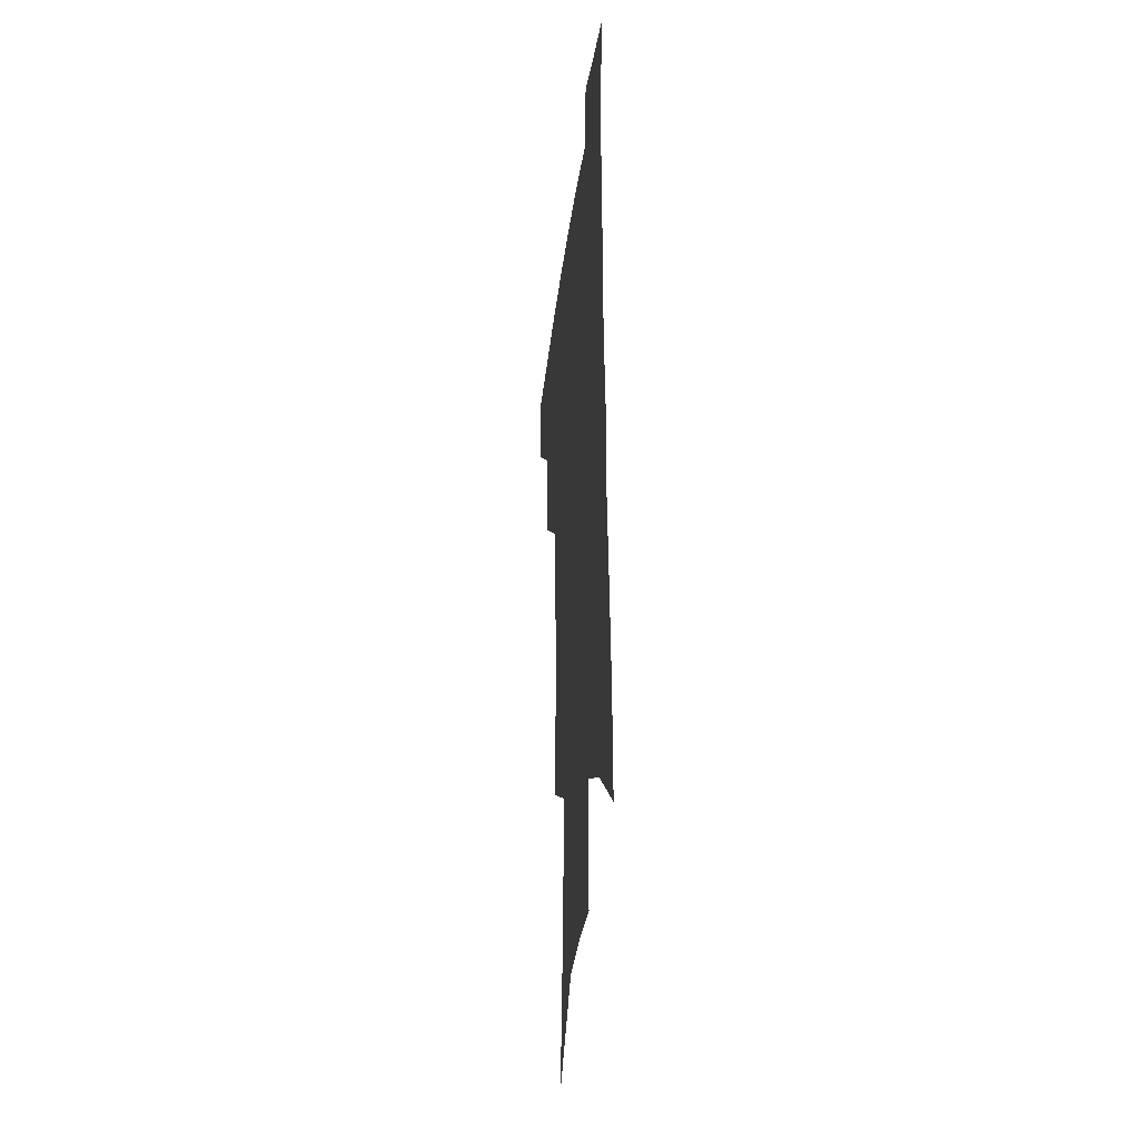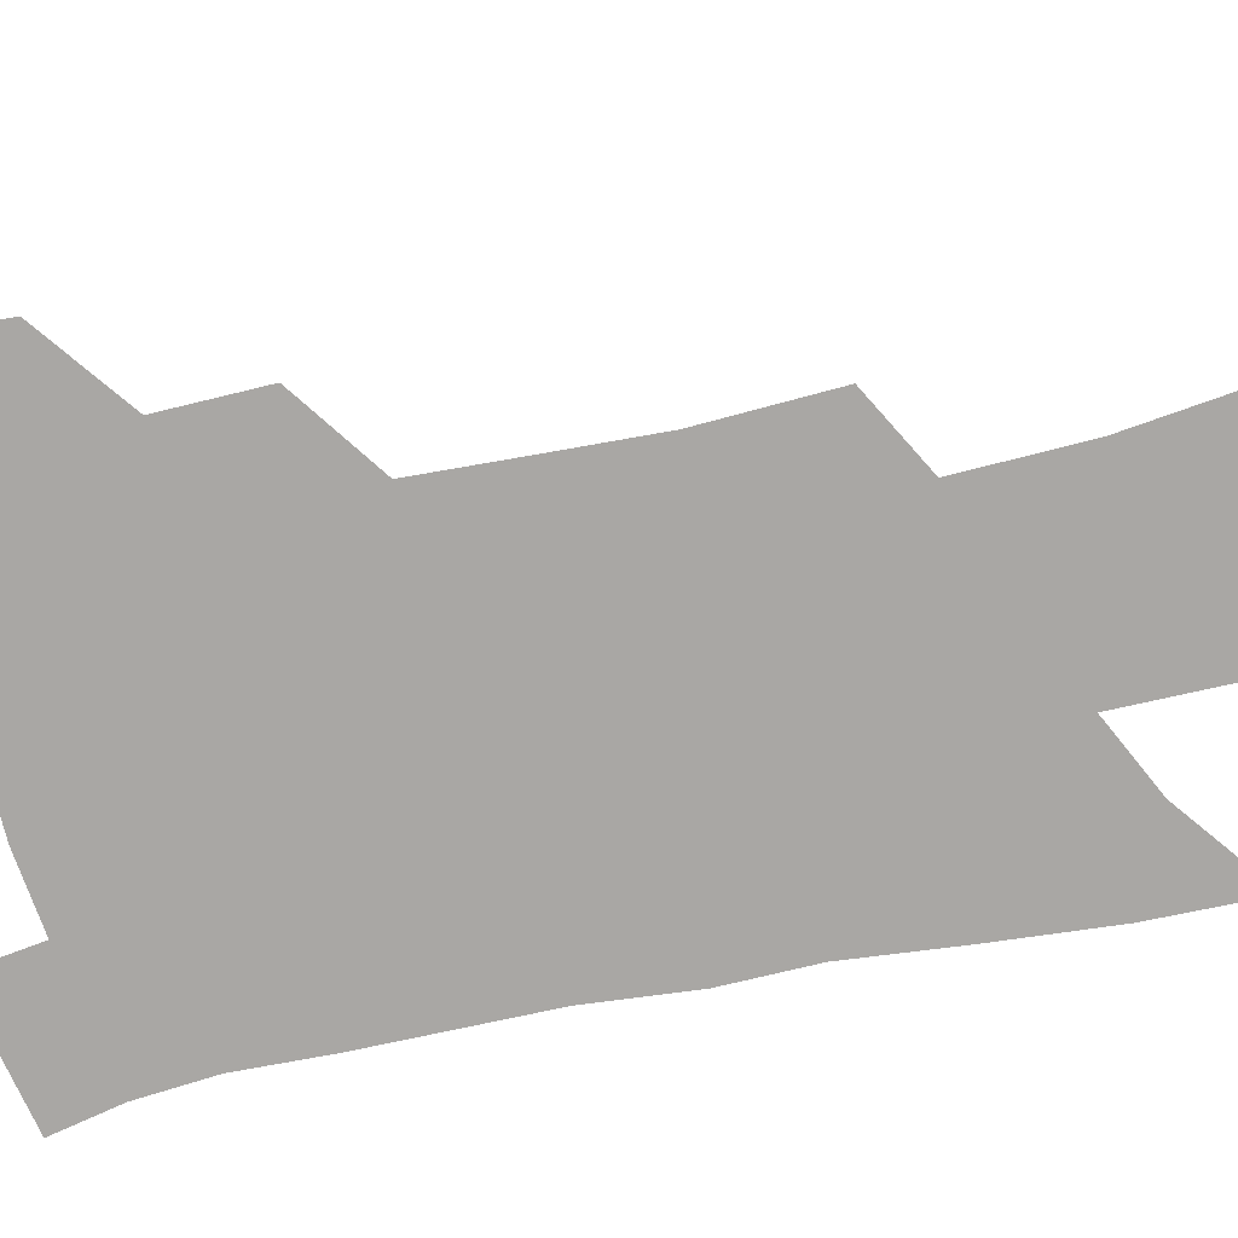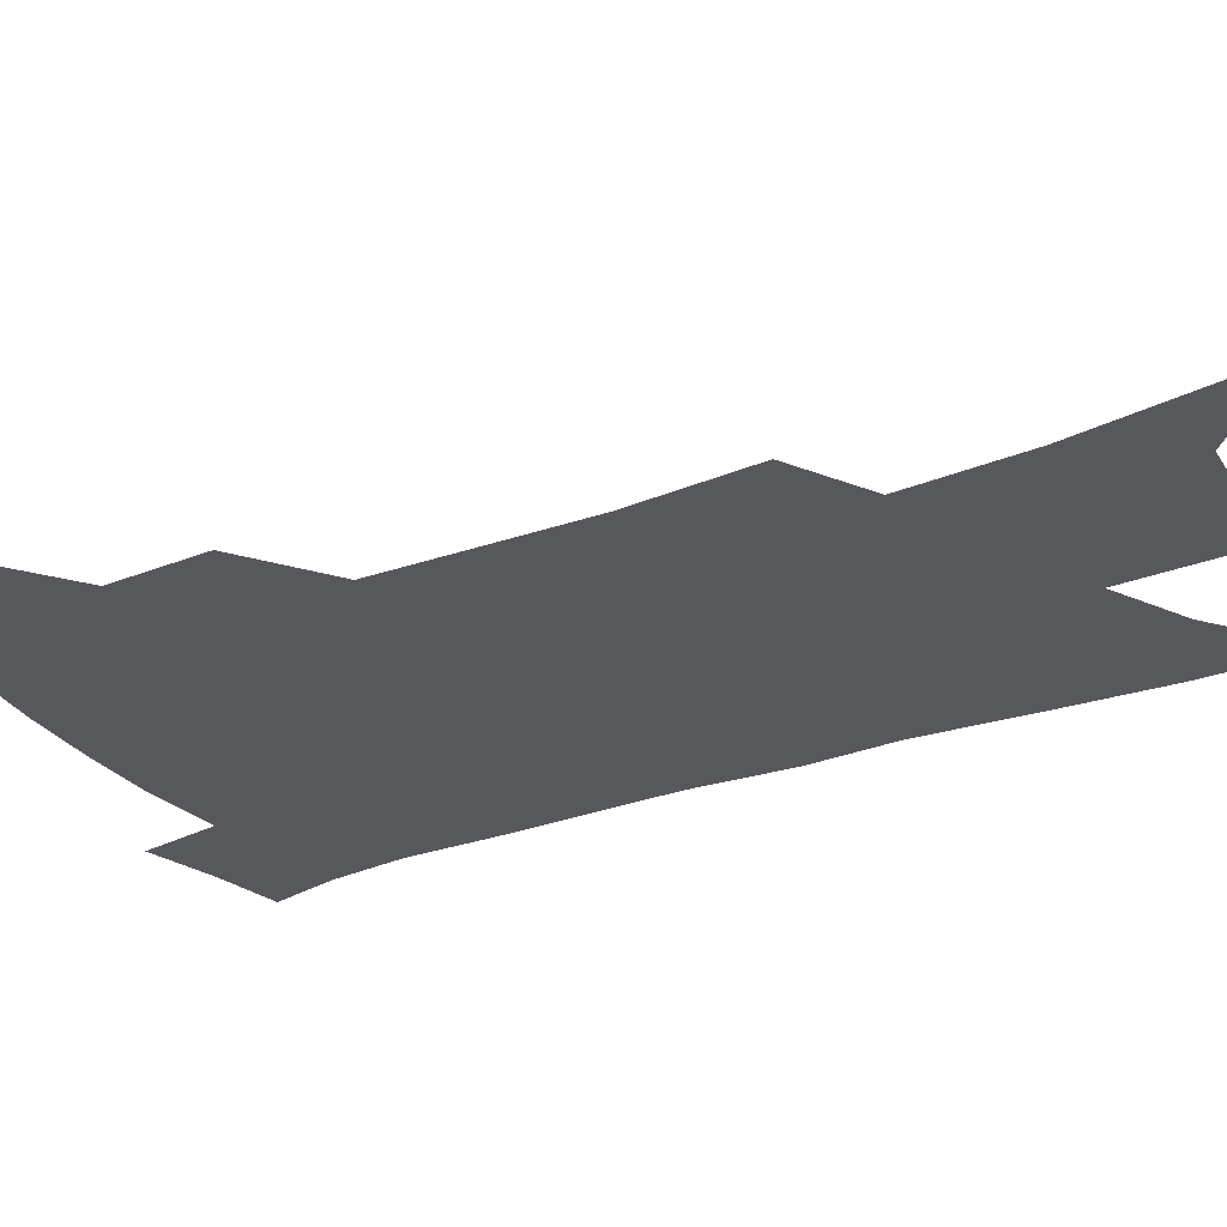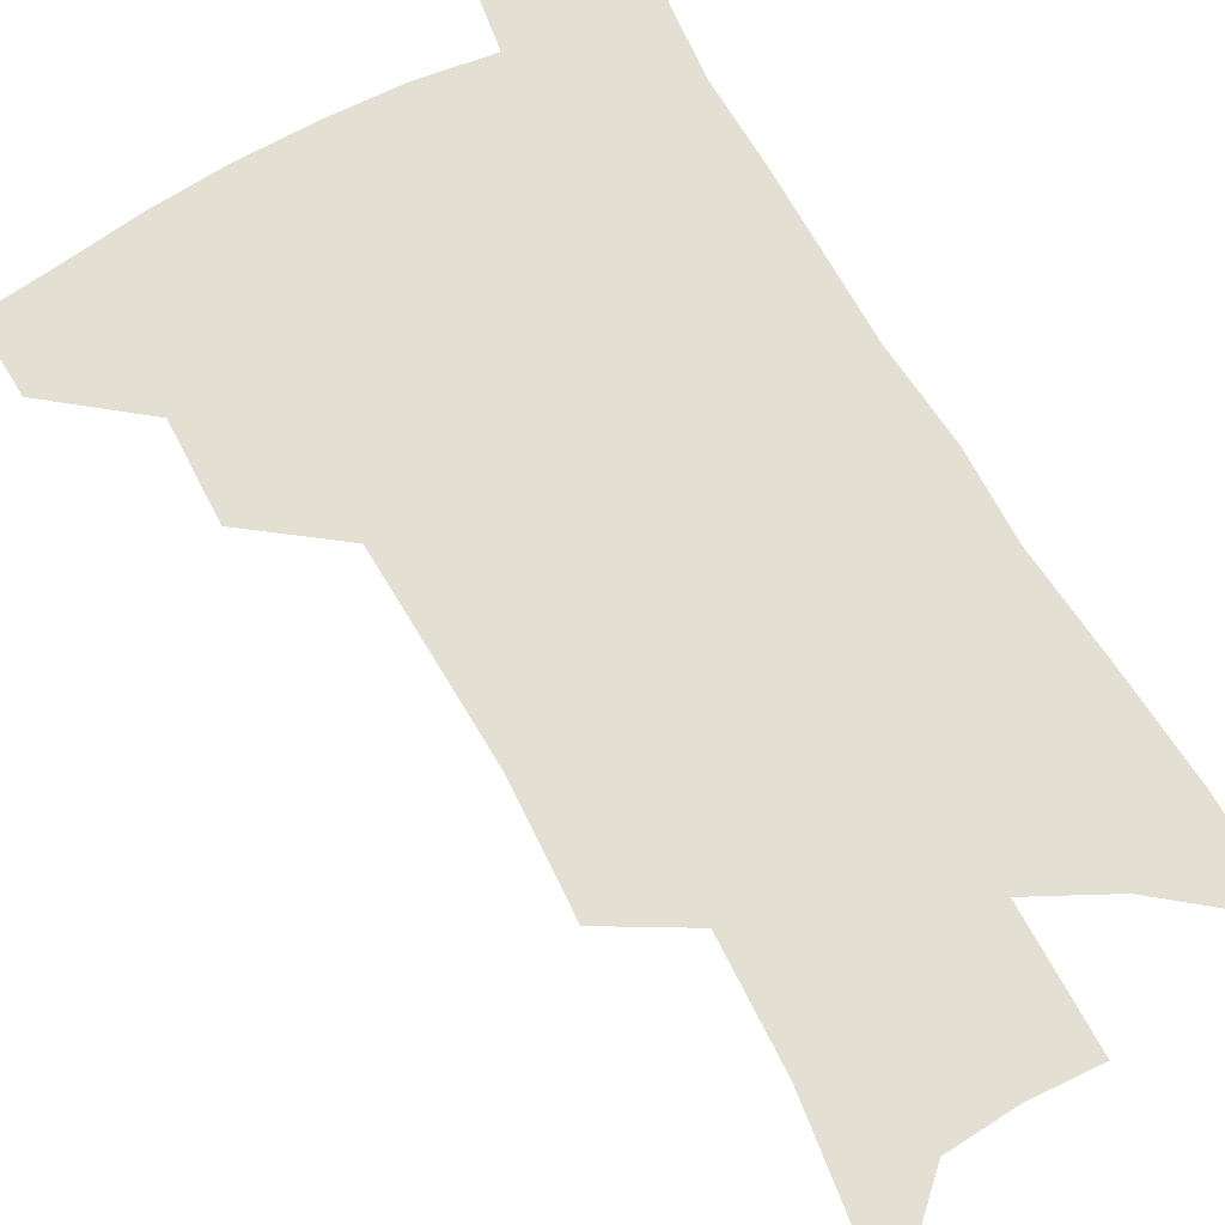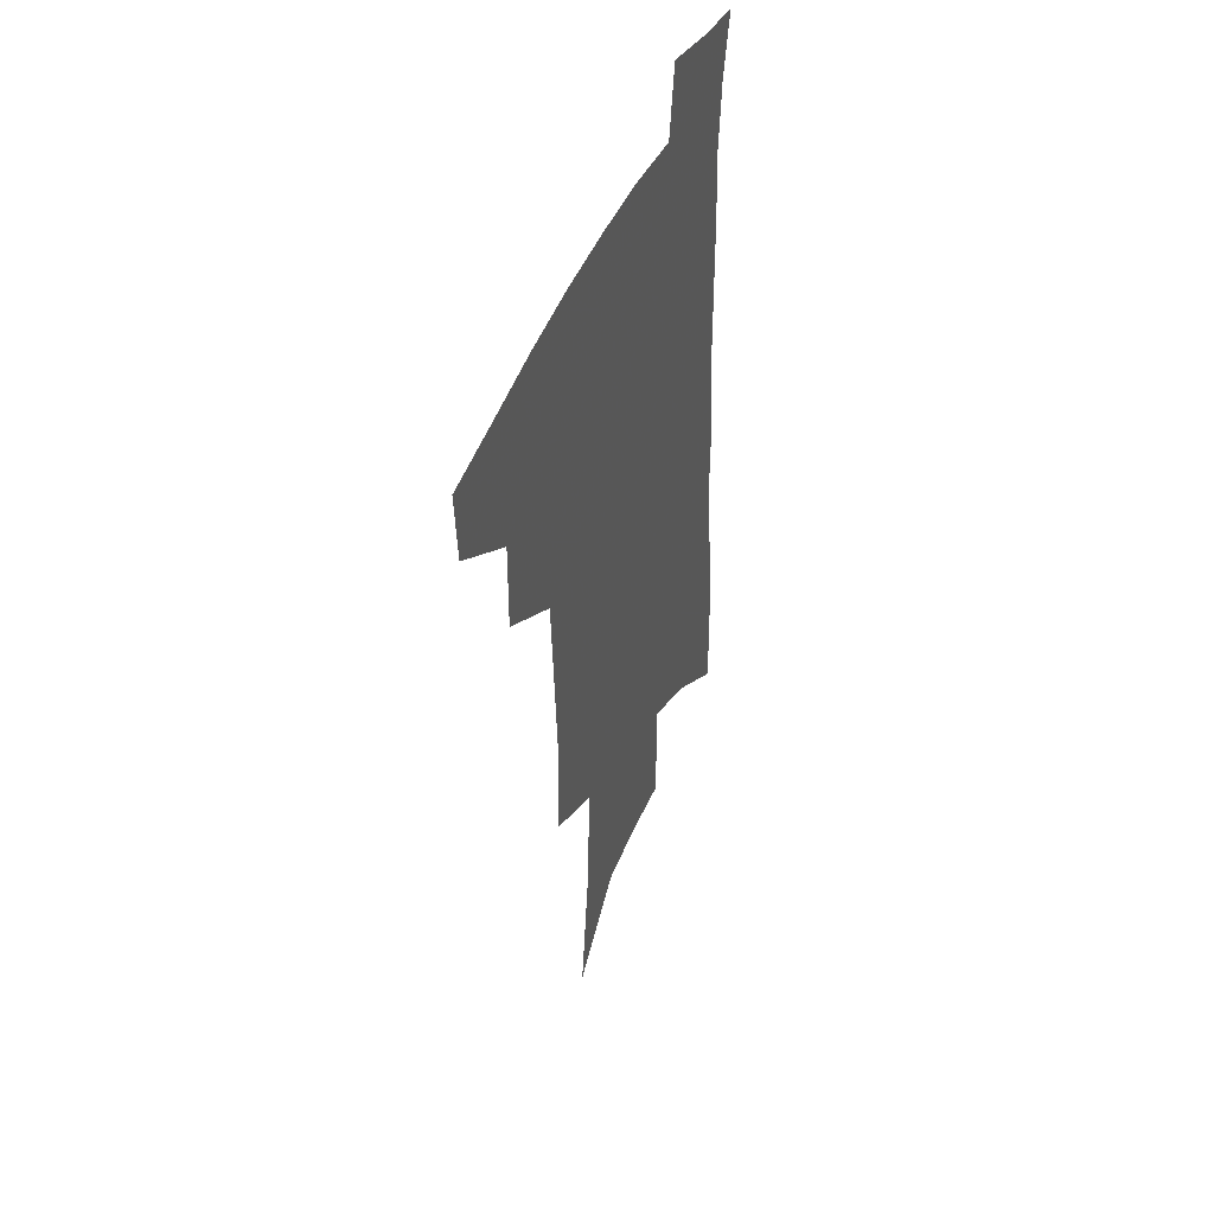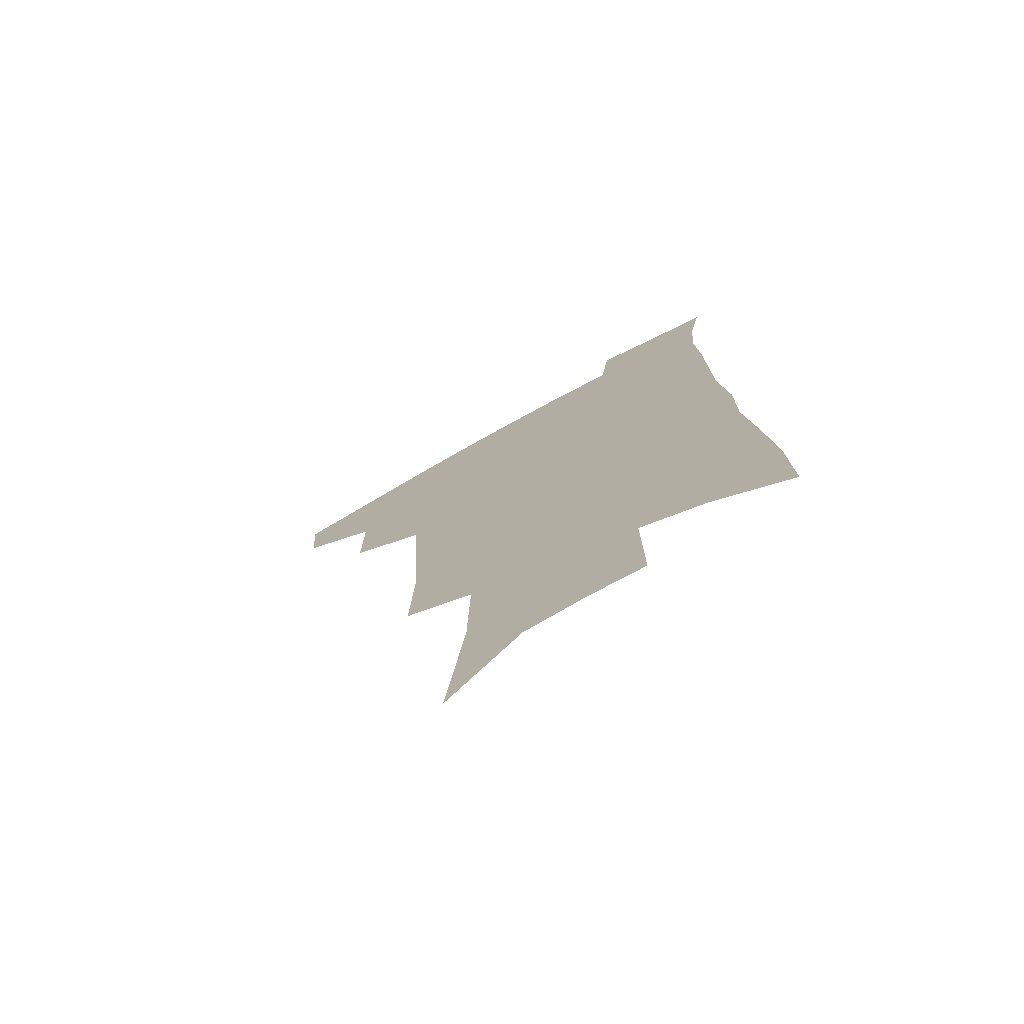
<metadata>
{"format":"obj","ext":"obj","renderer":"f3d","projection":"perspective","resolution":1024,"background":"white","views":[{"elev":-32.1,"azim":83.2,"up":"+Y"},{"elev":-74.7,"azim":-76.9,"up":"+Z"},{"elev":-28.8,"azim":-59.3,"up":"+Z"},{"elev":66.5,"azim":-27.5,"up":"+Z"},{"elev":46.9,"azim":-67.4,"up":"+Y"},{"elev":-74.7,"azim":28.9,"up":"+Y"}]}
</metadata>
<code>
v 498.4 442.5 0
v 496.7 470 0
v 528.5 385.4 0
v 528.9 419.8 0
v 527.1 447.8 0
v 523.3 474 0
v 560.5 248.9 0
v 562 293 0
v 560.2 328.1 0
v 558.2 364.5 0
v 556.9 397.6 0
v 555.6 425.8 0
v 554.1 451.7 0
v 549.5 478.4 0
v 580.2 130.2 0
v 587.3 191.6 0
v 588.2 233.9 0
v 586.8 271.7 0
v 586.3 310.4 0
v 583.9 341 0
v 582.4 373.5 0
v 581.7 403.8 0
v 581 430.3 0
v 579.2 454.5 0
v 575.9 481.2 0
v 609.4 159.5 0
v 611.6 208 0
v 610.4 243.8 0
v 609.6 284.5 0
v 608.1 317 0
v 606.6 348.4 0
v 605.5 378.6 0
v 604.9 406 0
v 604.6 431.5 0
v 604.4 455.9 0
v 602.3 482.3 0
v 632.9 161.8 0
v 633.6 214.5 0
v 632.4 251 0
v 631 285.5 0
v 629.6 319.4 0
v 628.6 348.4 0
v 627.6 380.6 0
v 627.6 407.2 0
v 628.2 432.3 0
v 629.1 456.1 0
v 628.4 482.1 0
v 656.6 161.2 0
v 656.2 207.3 0
v 654.7 247.2 0
v 652.5 285.1 0
v 651.3 317.1 0
v 650.9 346 0
v 649.7 377.9 0
v 650.2 404.3 0
v 651 430.6 0
v 652.5 455.4 0
v 655.1 479.2 0
v 658.8 506.7 0
v 682.5 194.6 0
v 679.2 237.1 0
v 676.5 275.3 0
v 674.7 309.2 0
v 673.9 340.2 0
v 673.5 370.3 0
v 672.6 400.4 0
v 674.2 426.3 0
v 675.3 452.6 0
v 678.9 475.4 0
v 683.5 499.9 0
v 714.2 170.6 0
v 713.3 208.8 0
v 709.9 248.8 0
v 705.9 287.2 0
v 706.2 318.2 0
v 702.8 353.5 0
v 702.4 384.2 0
v 702 414.2 0
v 700.6 445.3 0
v 702.7 471.5 0
v 707.5 495.2 0
f 4 5 1
f 1 5 2
f 5 6 2
f 10 11 3
f 3 11 4
f 11 12 4
f 4 12 5
f 12 13 5
f 5 13 6
f 13 14 6
f 17 18 7
f 7 18 8
f 18 19 8
f 8 19 9
f 19 20 9
f 9 20 10
f 20 21 10
f 10 21 11
f 21 22 11
f 11 22 12
f 22 23 12
f 12 23 13
f 23 24 13
f 13 24 14
f 24 25 14
f 15 26 16
f 26 27 16
f 16 27 17
f 27 28 17
f 17 28 18
f 28 29 18
f 18 29 19
f 29 30 19
f 19 30 20
f 30 31 20
f 20 31 21
f 31 32 21
f 21 32 22
f 32 33 22
f 22 33 23
f 33 34 23
f 23 34 24
f 34 35 24
f 24 35 25
f 35 36 25
f 26 37 27
f 37 38 27
f 27 38 28
f 38 39 28
f 28 39 29
f 39 40 29
f 29 40 30
f 40 41 30
f 30 41 31
f 41 42 31
f 31 42 32
f 42 43 32
f 32 43 33
f 43 44 33
f 33 44 34
f 44 45 34
f 34 45 35
f 45 46 35
f 35 46 36
f 46 47 36
f 37 48 38
f 48 49 38
f 38 49 39
f 49 50 39
f 39 50 40
f 50 51 40
f 40 51 41
f 51 52 41
f 41 52 42
f 52 53 42
f 42 53 43
f 53 54 43
f 43 54 44
f 54 55 44
f 44 55 45
f 55 56 45
f 45 56 46
f 56 57 46
f 46 57 47
f 57 58 47
f 49 60 50
f 60 61 50
f 50 61 51
f 61 62 51
f 51 62 52
f 62 63 52
f 52 63 53
f 63 64 53
f 53 64 54
f 64 65 54
f 54 65 55
f 65 66 55
f 55 66 56
f 66 67 56
f 56 67 57
f 67 68 57
f 57 68 58
f 68 69 58
f 58 69 59
f 69 70 59
f 60 71 61
f 71 72 61
f 61 72 62
f 72 73 62
f 62 73 63
f 73 74 63
f 63 74 64
f 74 75 64
f 64 75 65
f 75 76 65
f 65 76 66
f 76 77 66
f 66 77 67
f 77 78 67
f 67 78 68
f 78 79 68
f 68 79 69
f 79 80 69
f 69 80 70
f 80 81 70

</code>
